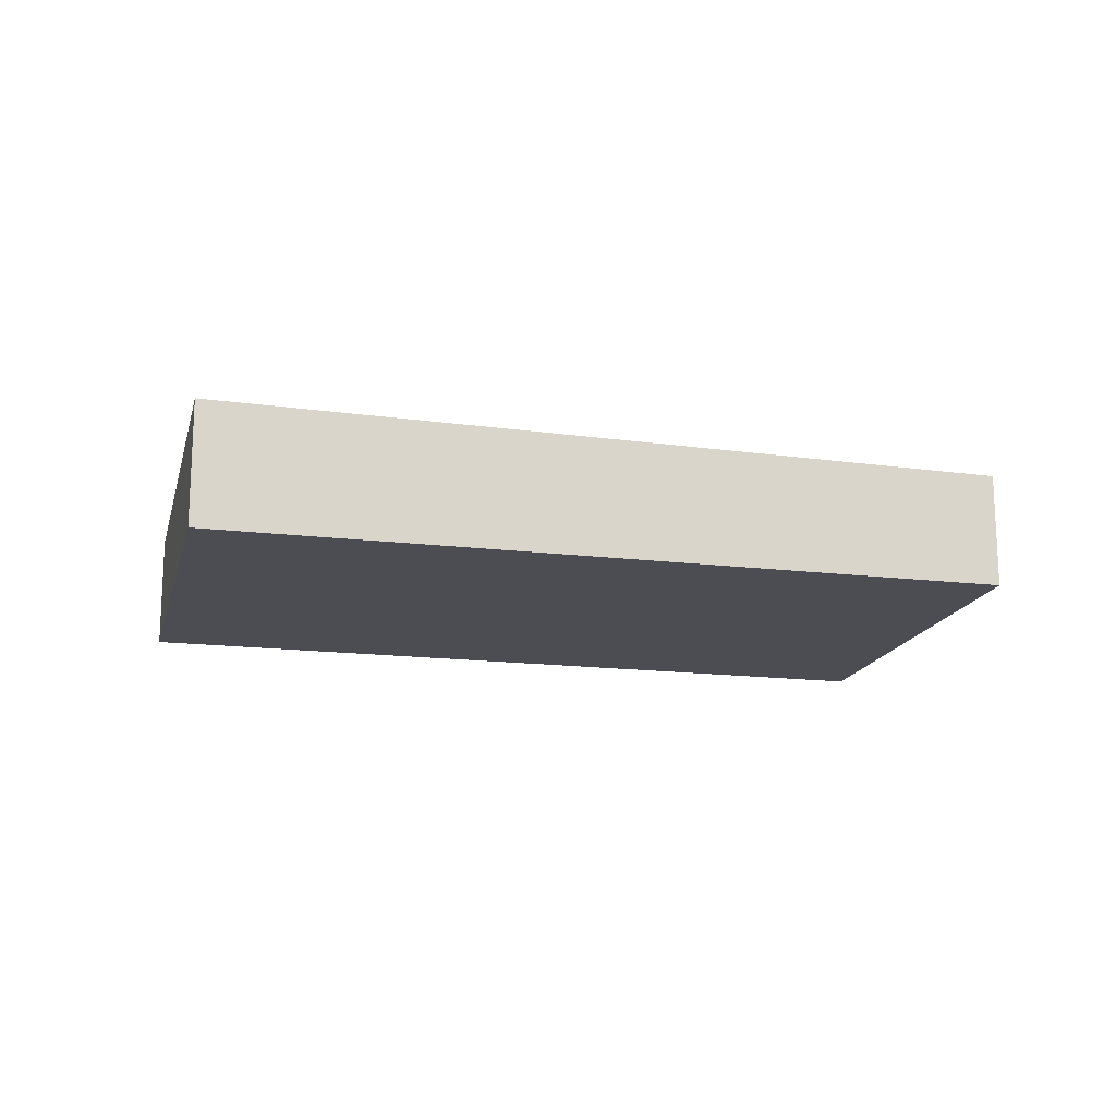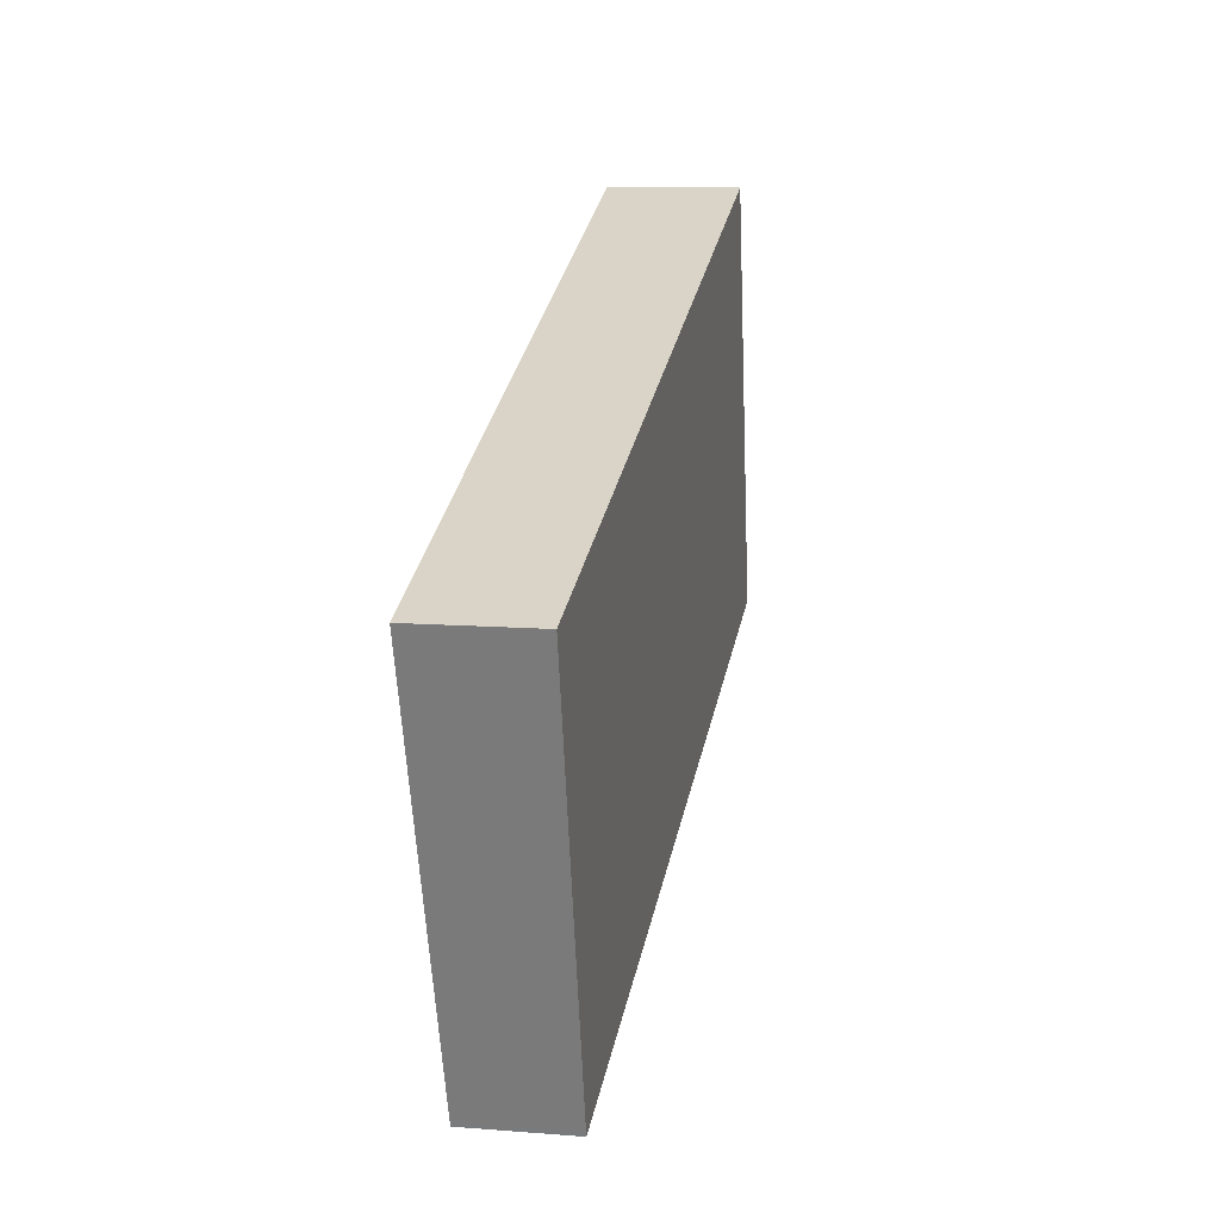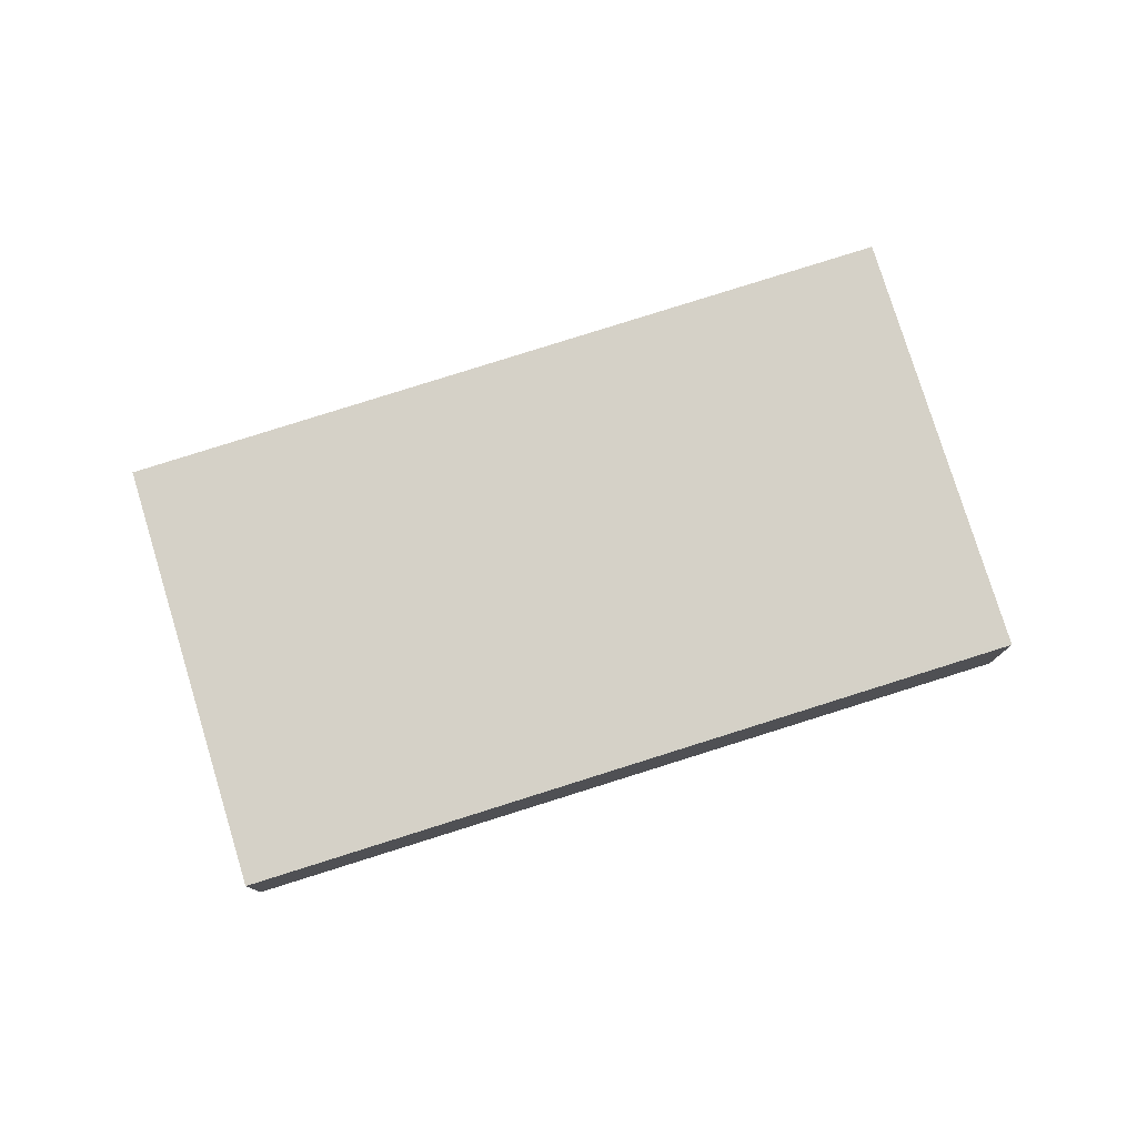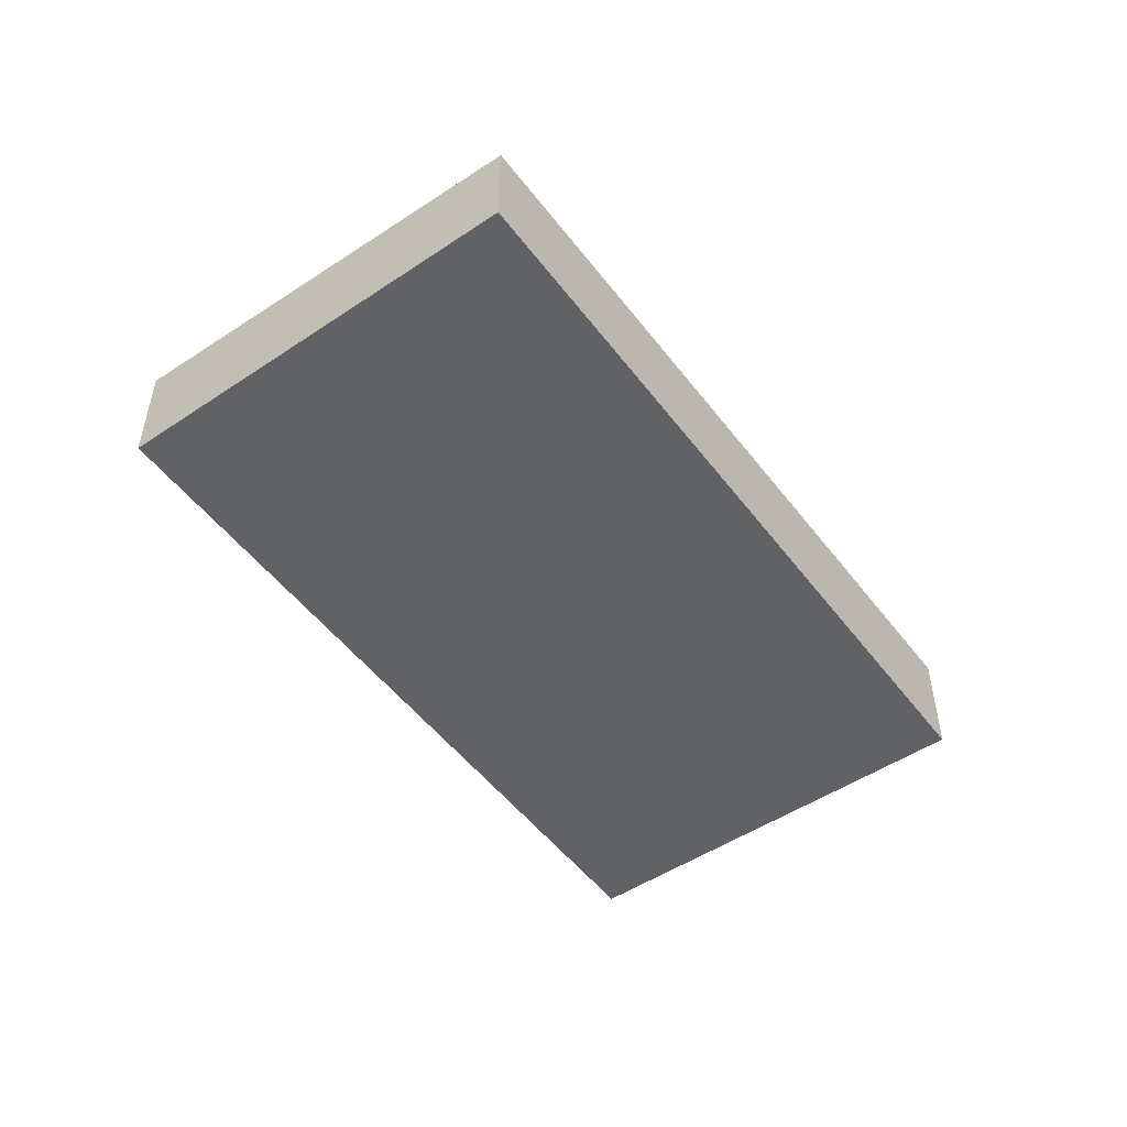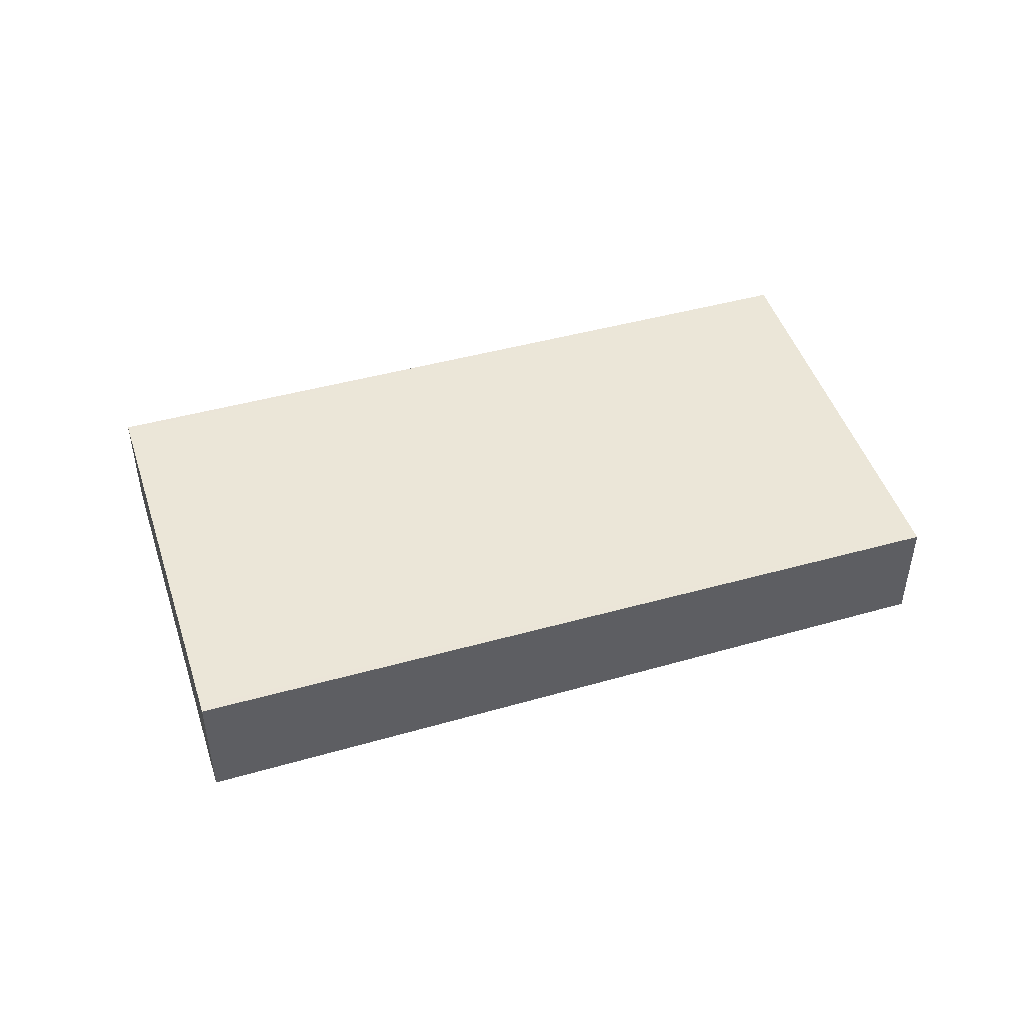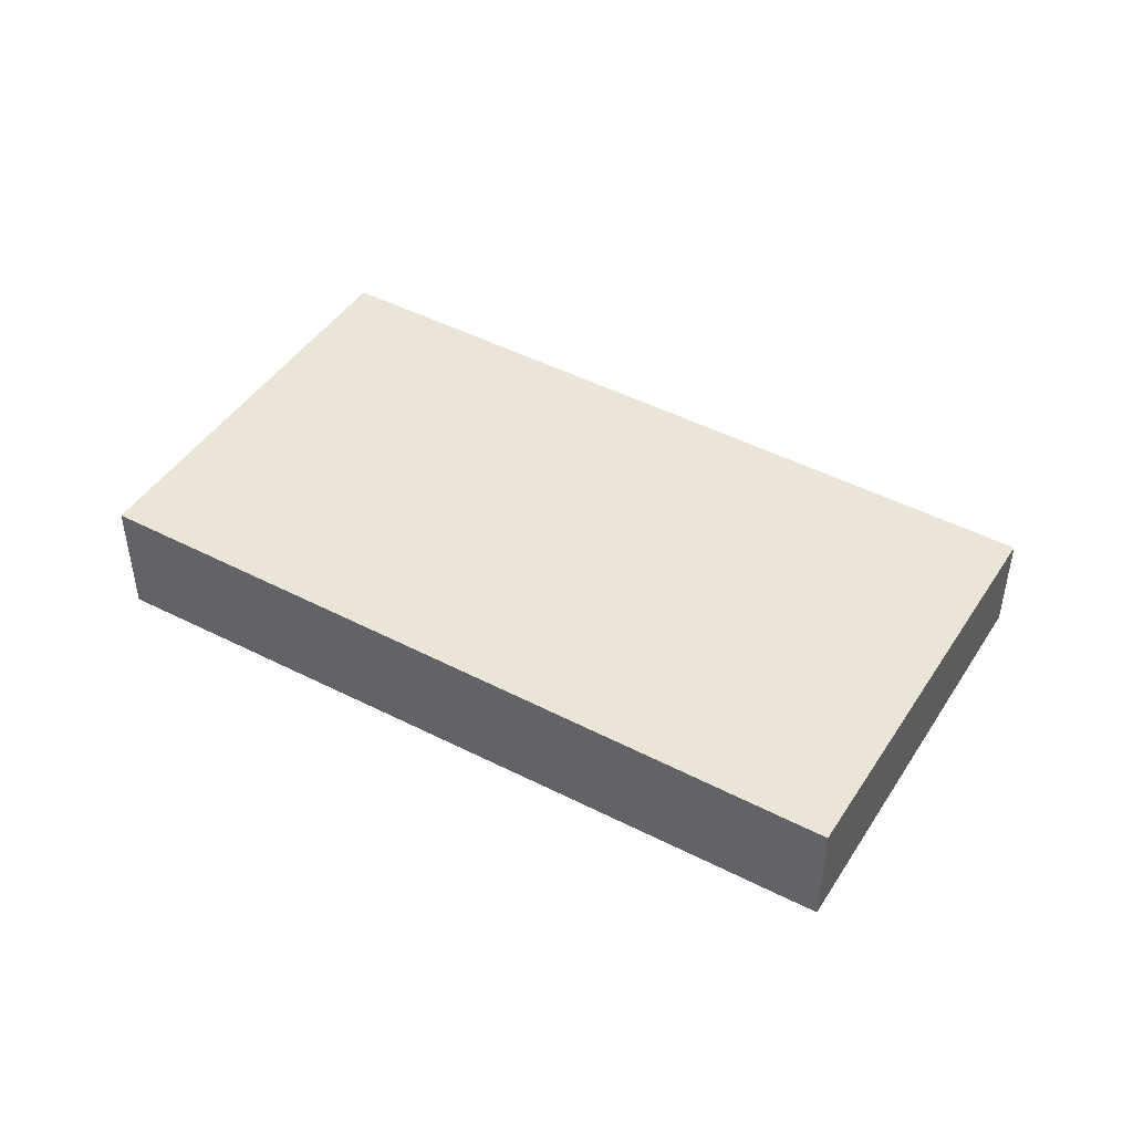
<metadata>
{"format":"obj","ext":"obj","renderer":"f3d","projection":"perspective","resolution":1024,"background":"white","views":[{"elev":-16.4,"azim":-174.4,"up":"+Z"},{"elev":10.7,"azim":-78.9,"up":"+Y"},{"elev":78.1,"azim":2.2,"up":"+Z"},{"elev":-50.6,"azim":-34.6,"up":"+Z"},{"elev":47.3,"azim":-178.3,"up":"+Z"},{"elev":45.8,"azim":-130.1,"up":"+Z"}]}
</metadata>
<code>
v -340.2 -2154 0.7191
v -335.5 -2153 0.7837
v -334.6 -2155 0.7206
v -339.3 -2157 0.6559
v -335.5 -2153 0.7827
v -340.2 -2155 0.7181
v -334.6 -2155 0.7213
v -339.3 -2157 0.6565
v -335.5 -2153 0.7837
v -340.2 -2154 0.7191
v -340.2 -2154 0
v -335.5 -2153 0
v -335.5 -2153 0.7827
v -335.5 -2153 0.7837
v -335.5 -2153 0
v -335.5 -2153 0
v -339.3 -2157 0.6559
v -334.6 -2155 0.7206
v -334.6 -2155 0
v -339.3 -2157 0
v -339.3 -2157 0.6565
v -339.3 -2157 0.6559
v -339.3 -2157 0
v -339.3 -2157 0
v -334.6 -2155 0.7213
v -335.5 -2153 0.7827
v -335.5 -2153 0
v -334.6 -2155 0
v -340.2 -2154 0.7191
v -340.2 -2155 0.7181
v -340.2 -2155 0
v -340.2 -2154 0
v -334.6 -2155 0.7206
v -334.6 -2155 0.7213
v -334.6 -2155 0
v -334.6 -2155 0
v -340.2 -2155 0.7181
v -339.3 -2157 0.6565
v -339.3 -2157 0
v -340.2 -2155 0
v -340.2 -2154 0
v -335.5 -2153 0
v -334.6 -2155 0
v -339.3 -2157 0
f 6 1 2 5
f 8 6 5 7
f 7 3 4 8
f 10 11 12 9
f 14 15 16 13
f 18 19 20 17
f 22 23 24 21
f 26 27 28 25
f 30 31 32 29
f 34 35 36 33
f 38 39 40 37
f 42 43 44 41

</code>
